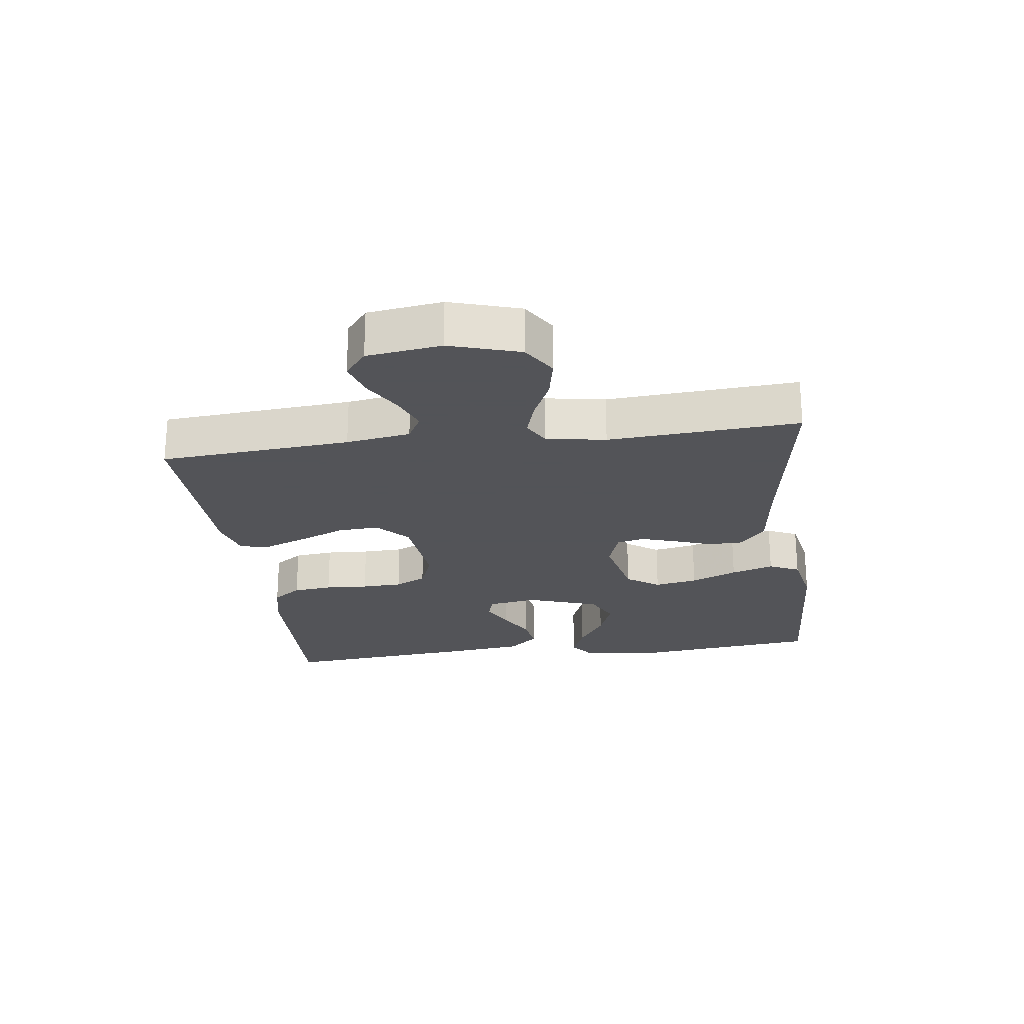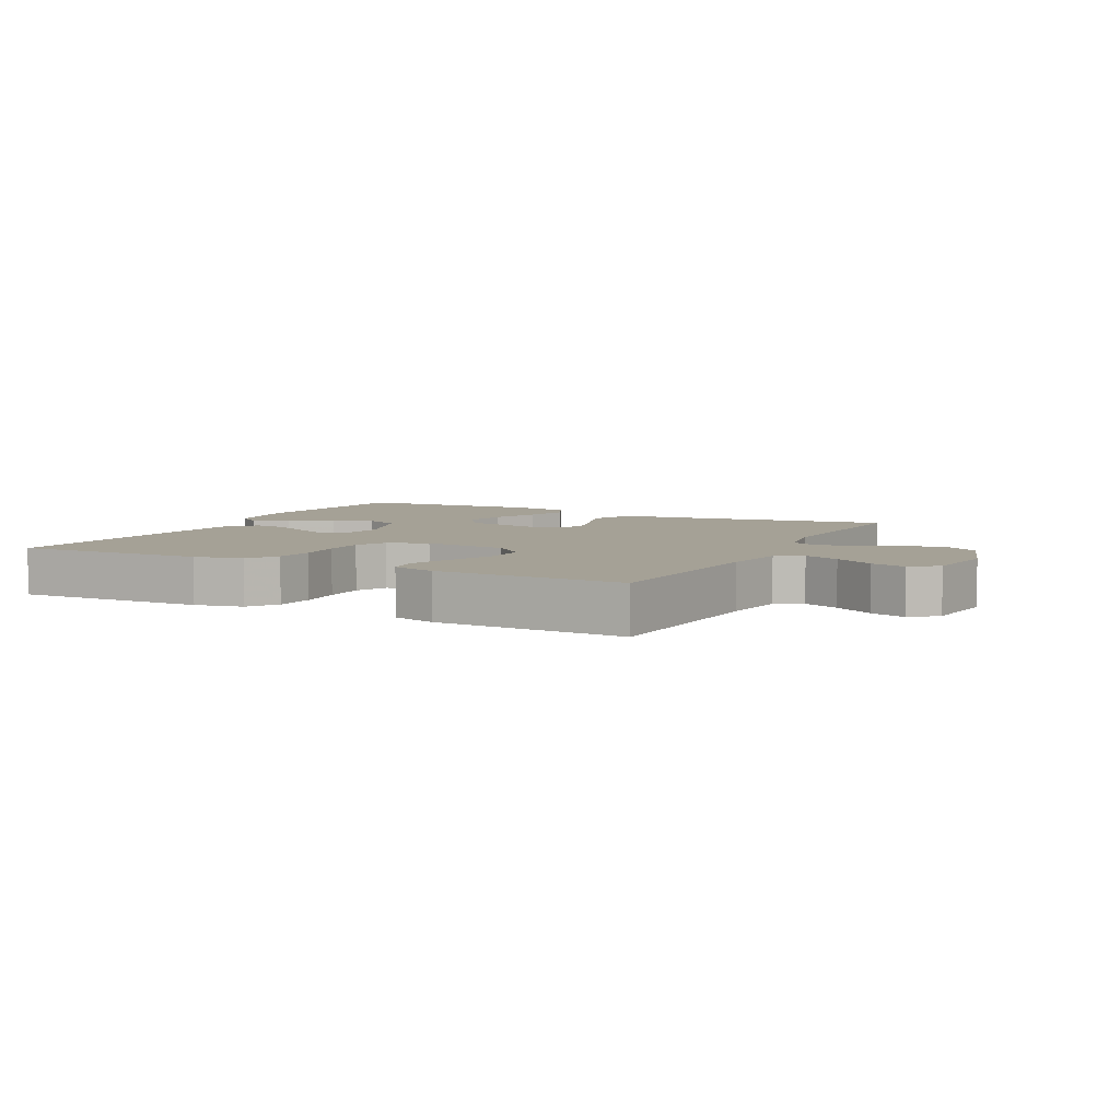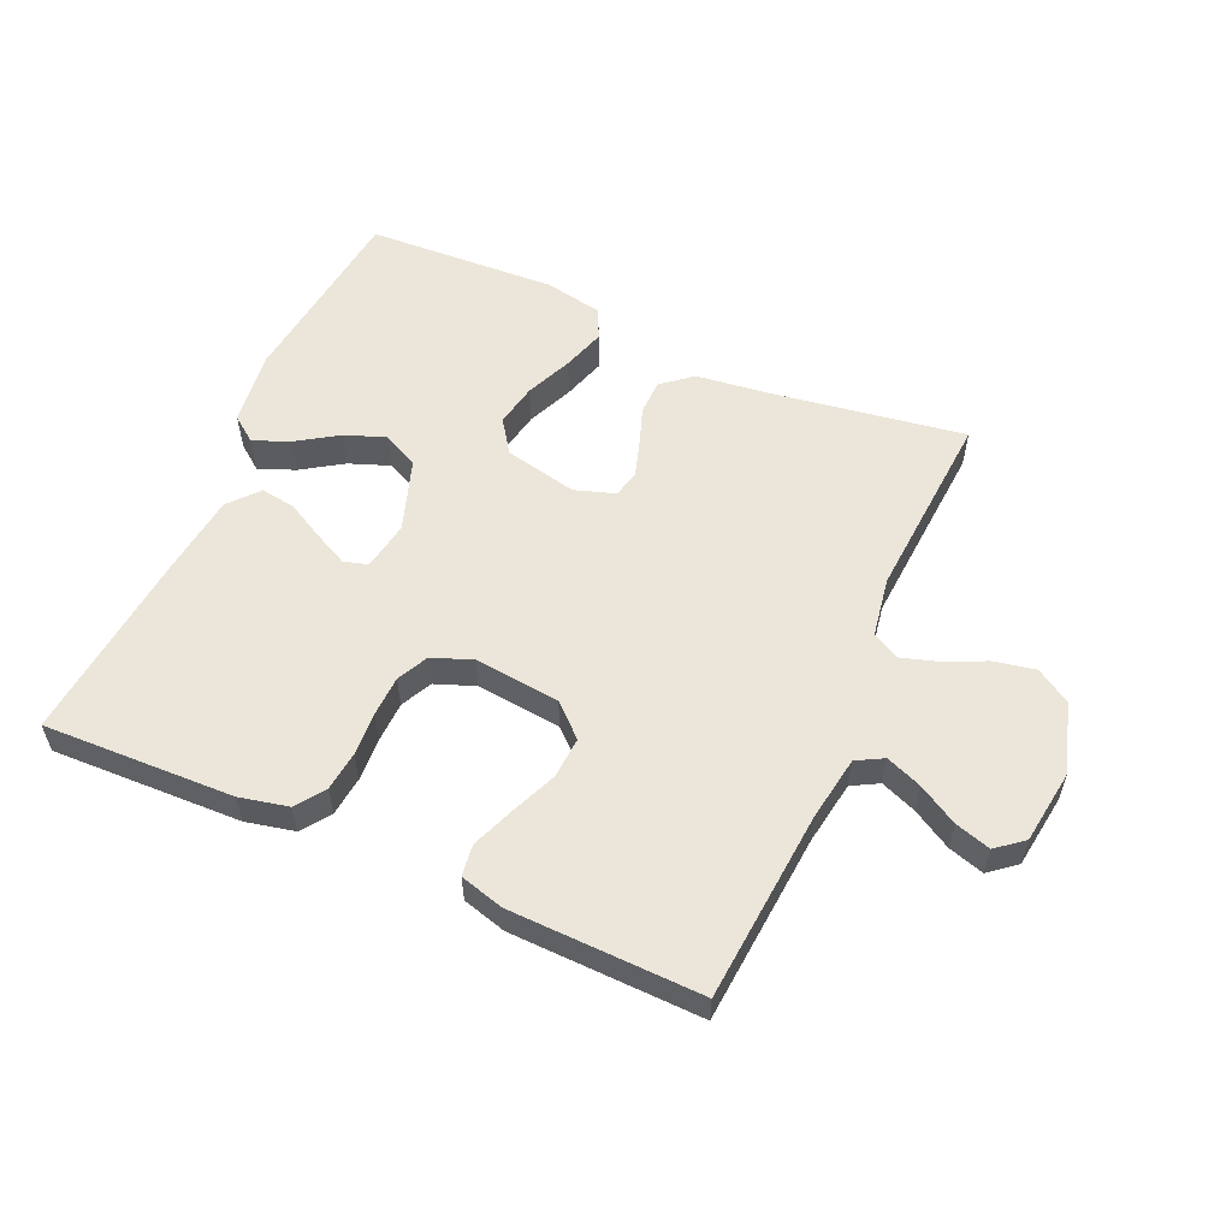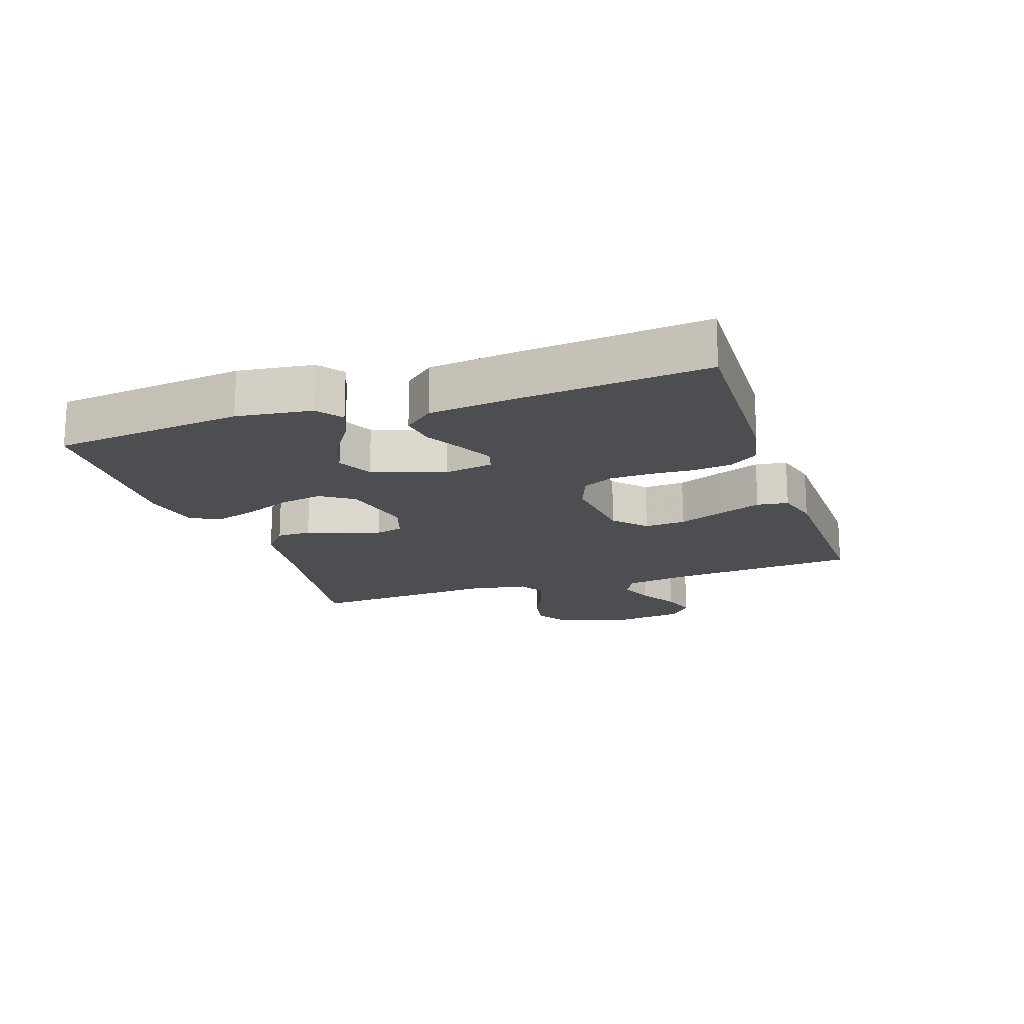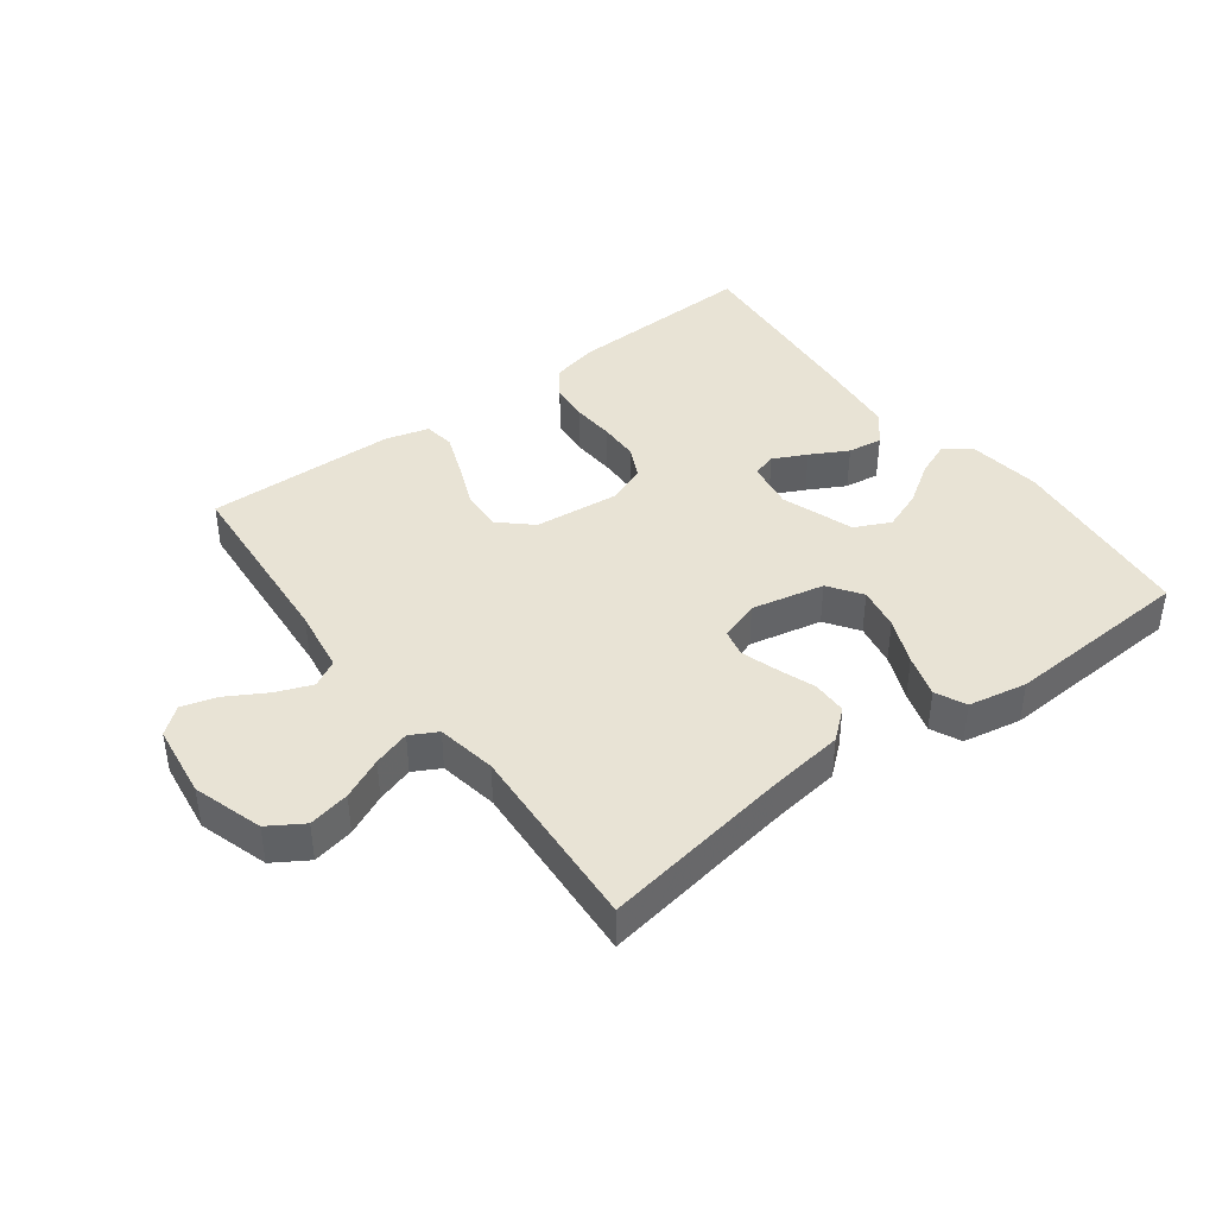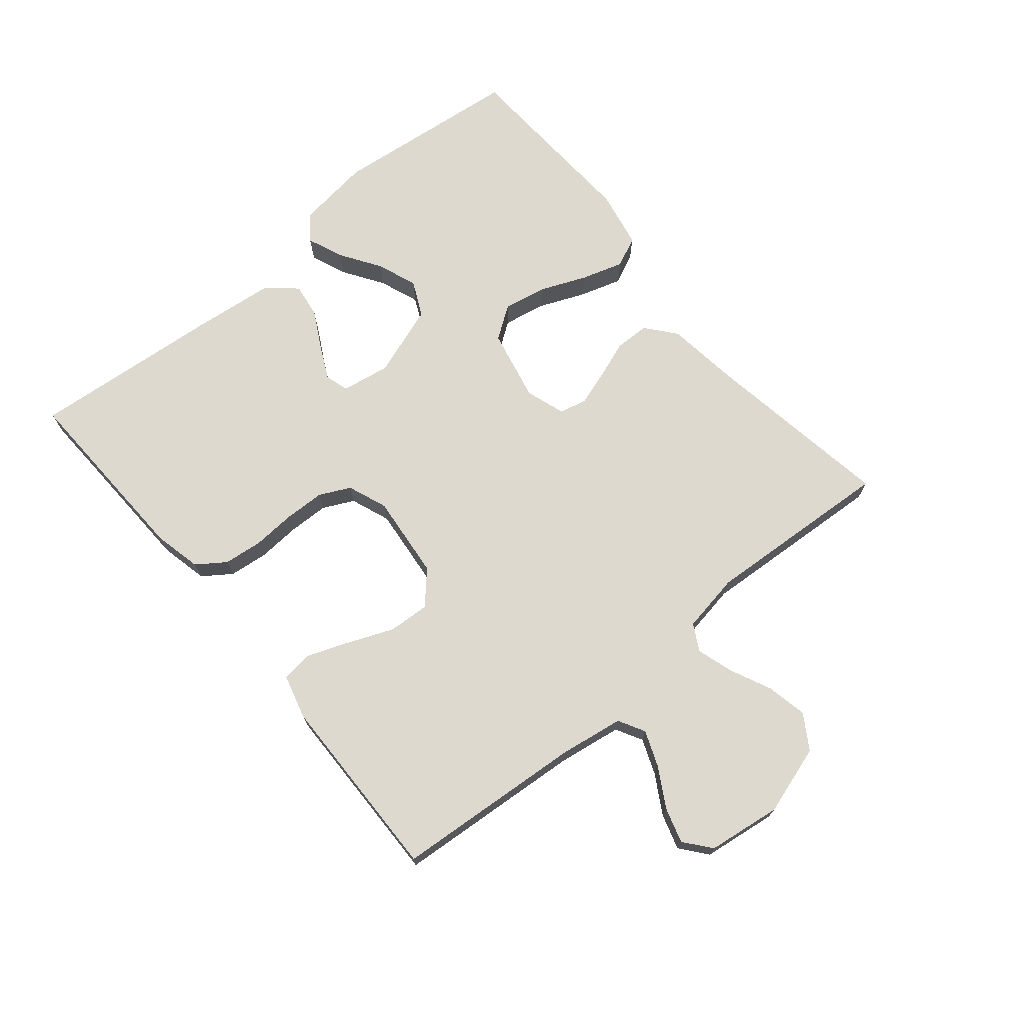
<metadata>
{"format":"obj","ext":"obj","renderer":"f3d","projection":"perspective","resolution":1024,"background":"white","views":[{"elev":-23.4,"azim":-82.5,"up":"+Y"},{"elev":6.0,"azim":-153.0,"up":"+Y"},{"elev":56.4,"azim":-156.0,"up":"+Y"},{"elev":-17.2,"azim":108.7,"up":"+Y"},{"elev":41.2,"azim":-37.1,"up":"+Y"},{"elev":71.5,"azim":-129.9,"up":"+Y"}]}
</metadata>
<code>
v -0.5 0.07 -0.5
v -0.524 0.07 -0.2
v -0.54 0.07 -0.099
v -0.582 0.07 -0.076
v -0.638 0.07 -0.098
v -0.7 0.07 -0.134
v -0.756 0.07 -0.151
v -0.798 0.07 -0.117
v -0.814 0.07 0
v -0.78 0.07 0.11
v -0.726 0.07 0.144
v -0.661 0.07 0.131
v -0.596 0.07 0.101
v -0.538 0.07 0.083
v -0.496 0.07 0.106
v -0.48 0.07 0.2
v -0.5 0.07 0.5
v -0.2 0.07 0.453
v -0.082 0.07 0.438
v -0.035 0.07 0.399
v -0.034 0.07 0.344
v -0.055 0.07 0.285
v -0.073 0.07 0.228
v -0.063 0.07 0.185
v 0 0.07 0.164
v 0.115 0.07 0.189
v 0.151 0.07 0.241
v 0.138 0.07 0.309
v 0.107 0.07 0.382
v 0.086 0.07 0.449
v 0.108 0.07 0.497
v 0.2 0.07 0.515
v 0.5 0.07 0.5
v 0.534 0.07 0.2
v 0.519 0.07 0.082
v 0.479 0.07 0.052
v 0.422 0.07 0.075
v 0.358 0.07 0.117
v 0.294 0.07 0.141
v 0.238 0.07 0.114
v 0.199 0.07 0
v 0.212 0.07 -0.077
v 0.25 0.07 -0.088
v 0.303 0.07 -0.062
v 0.362 0.07 -0.03
v 0.417 0.07 -0.022
v 0.457 0.07 -0.069
v 0.472 0.07 -0.2
v 0.5 0.07 -0.5
v 0.2 0.07 -0.49
v 0.124 0.07 -0.473
v 0.092 0.07 -0.428
v 0.085 0.07 -0.366
v 0.089 0.07 -0.298
v 0.087 0.07 -0.234
v 0.063 0.07 -0.185
v 0 0.07 -0.161
v -0.134 0.07 -0.175
v -0.184 0.07 -0.221
v -0.18 0.07 -0.286
v -0.15 0.07 -0.358
v -0.124 0.07 -0.425
v -0.131 0.07 -0.474
v -0.2 0.07 -0.493
v -0.5 0 -0.5
v -0.524 0 -0.2
v -0.54 0 -0.099
v -0.582 0 -0.076
v -0.638 0 -0.098
v -0.7 0 -0.134
v -0.756 0 -0.151
v -0.798 0 -0.117
v -0.814 0 0
v -0.78 0 0.11
v -0.726 0 0.144
v -0.661 0 0.131
v -0.596 0 0.101
v -0.538 0 0.083
v -0.496 0 0.106
v -0.48 0 0.2
v -0.5 0 0.5
v -0.2 0 0.453
v -0.082 0 0.438
v -0.035 0 0.399
v -0.034 0 0.344
v -0.055 0 0.285
v -0.073 0 0.228
v -0.063 0 0.185
v 0 0 0.164
v 0.115 0 0.189
v 0.151 0 0.241
v 0.138 0 0.309
v 0.107 0 0.382
v 0.086 0 0.449
v 0.108 0 0.497
v 0.2 0 0.515
v 0.5 0 0.5
v 0.534 0 0.2
v 0.519 0 0.082
v 0.479 0 0.052
v 0.422 0 0.075
v 0.358 0 0.117
v 0.294 0 0.141
v 0.238 0 0.114
v 0.199 0 0
v 0.212 0 -0.077
v 0.25 0 -0.088
v 0.303 0 -0.062
v 0.362 0 -0.03
v 0.417 0 -0.022
v 0.457 0 -0.069
v 0.472 0 -0.2
v 0.5 0 -0.5
v 0.2 0 -0.49
v 0.124 0 -0.473
v 0.092 0 -0.428
v 0.085 0 -0.366
v 0.089 0 -0.298
v 0.087 0 -0.234
v 0.063 0 -0.185
v 0 0 -0.161
v -0.134 0 -0.175
v -0.184 0 -0.221
v -0.18 0 -0.286
v -0.15 0 -0.358
v -0.124 0 -0.425
v -0.131 0 -0.474
v -0.2 0 -0.493
f 63 64 1 2
f 60 61 62 63
f 60 63 2 3
f 59 60 3 4
f 58 59 4
f 57 58 4
f 51 52 53 54
f 51 54 55
f 50 51 55
f 49 50 55
f 48 49 55 56
f 44 45 46 47
f 43 44 47 48
f 42 43 48 56
f 35 36 37 38
f 35 38 39
f 34 35 39
f 33 34 39
f 32 33 39 40
f 28 29 30 31
f 27 28 31 32
f 19 20 21 22
f 18 19 22 23
f 16 17 18 23
f 15 16 23 24
f 10 11 12 13
f 10 13 14
f 9 10 14
f 8 9 14
f 5 6 7 8
f 4 5 8 14
f 57 4 14 15
f 41 42 56 57
f 27 32 40 41
f 26 27 41 57
f 25 26 57
f 15 24 25 57
f 66 65 128 127
f 127 126 125 124
f 67 66 127 124
f 68 67 124 123
f 68 123 122
f 68 122 121
f 118 117 116 115
f 119 118 115
f 119 115 114
f 119 114 113
f 120 119 113 112
f 111 110 109 108
f 112 111 108 107
f 120 112 107 106
f 102 101 100 99
f 103 102 99
f 103 99 98
f 103 98 97
f 104 103 97 96
f 95 94 93 92
f 96 95 92 91
f 86 85 84 83
f 87 86 83 82
f 87 82 81 80
f 88 87 80 79
f 77 76 75 74
f 78 77 74
f 78 74 73
f 78 73 72
f 72 71 70 69
f 78 72 69 68
f 79 78 68 121
f 121 120 106 105
f 105 104 96 91
f 121 105 91 90
f 121 90 89
f 121 89 88 79
f 1 65 66 2
f 2 66 67 3
f 3 67 68 4
f 4 68 69 5
f 5 69 70 6
f 6 70 71 7
f 7 71 72 8
f 8 72 73 9
f 9 73 74 10
f 10 74 75 11
f 11 75 76 12
f 12 76 77 13
f 13 77 78 14
f 14 78 79 15
f 15 79 80 16
f 16 80 81 17
f 17 81 82 18
f 18 82 83 19
f 19 83 84 20
f 20 84 85 21
f 21 85 86 22
f 22 86 87 23
f 23 87 88 24
f 24 88 89 25
f 25 89 90 26
f 26 90 91 27
f 27 91 92 28
f 28 92 93 29
f 29 93 94 30
f 30 94 95 31
f 31 95 96 32
f 32 96 97 33
f 33 97 98 34
f 34 98 99 35
f 35 99 100 36
f 36 100 101 37
f 37 101 102 38
f 38 102 103 39
f 39 103 104 40
f 40 104 105 41
f 41 105 106 42
f 42 106 107 43
f 43 107 108 44
f 44 108 109 45
f 45 109 110 46
f 46 110 111 47
f 47 111 112 48
f 48 112 113 49
f 49 113 114 50
f 50 114 115 51
f 51 115 116 52
f 52 116 117 53
f 53 117 118 54
f 54 118 119 55
f 55 119 120 56
f 56 120 121 57
f 57 121 122 58
f 58 122 123 59
f 59 123 124 60
f 60 124 125 61
f 61 125 126 62
f 62 126 127 63
f 63 127 128 64
f 64 128 65 1

</code>
